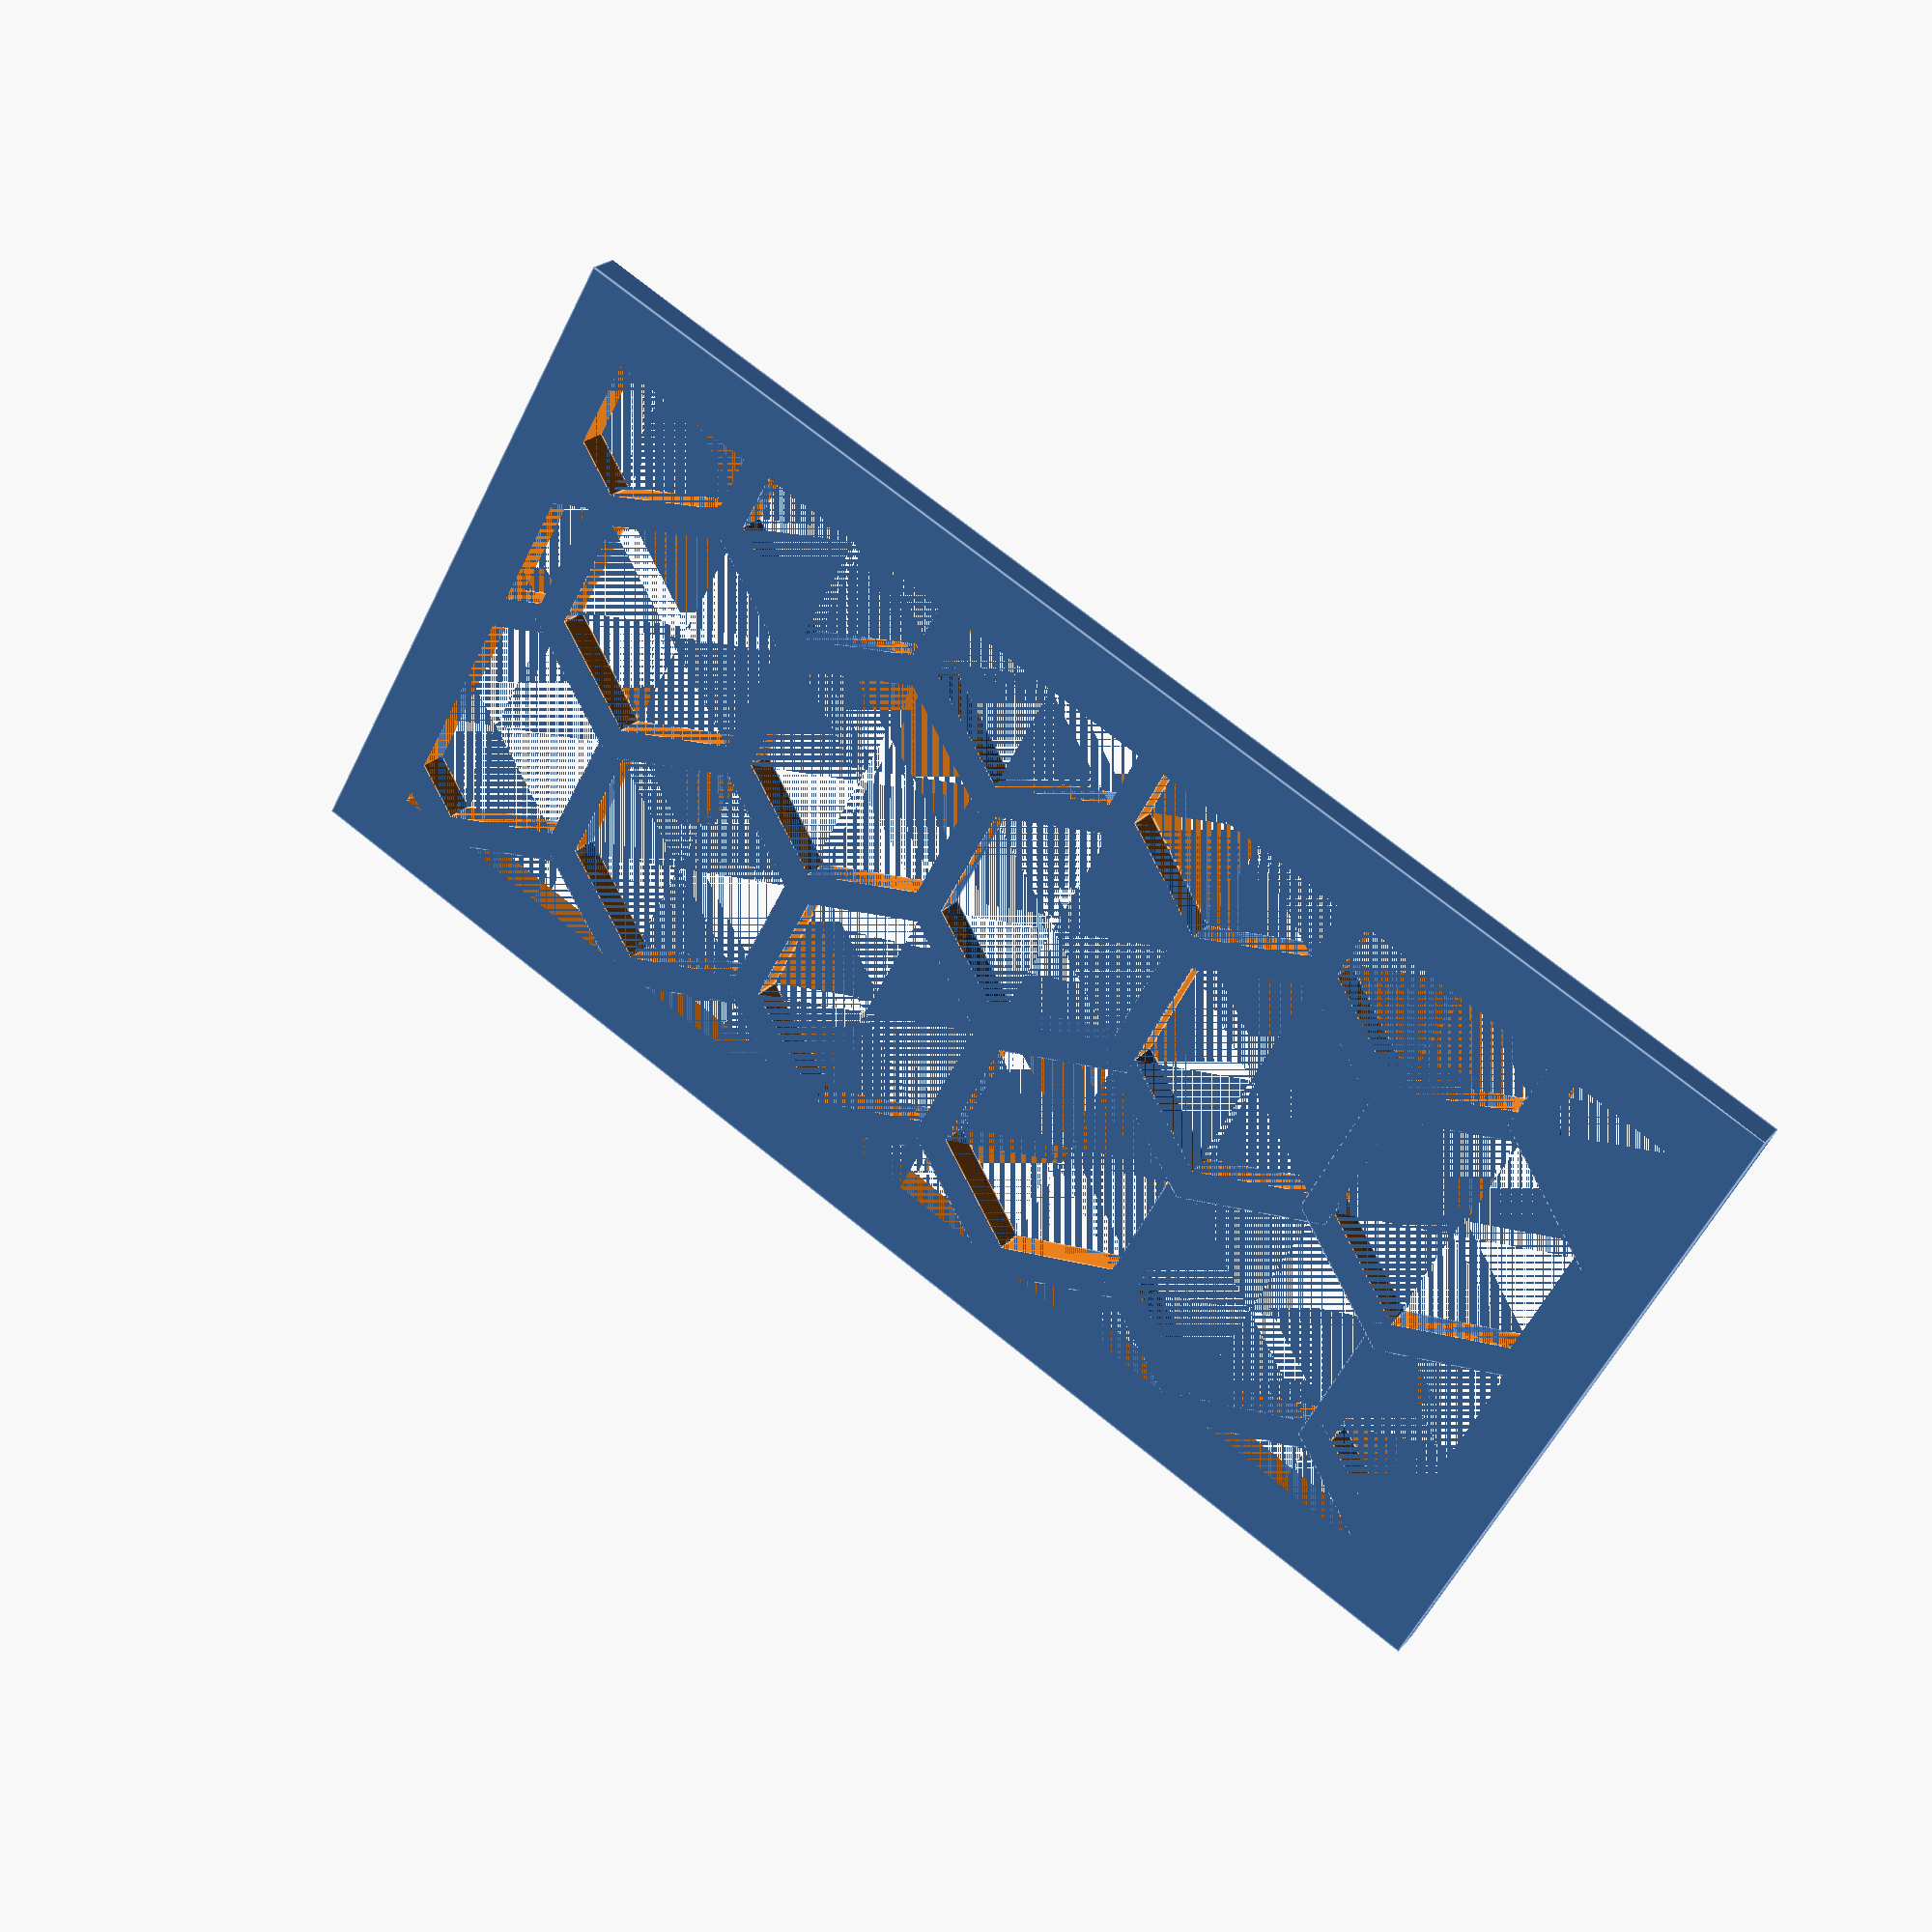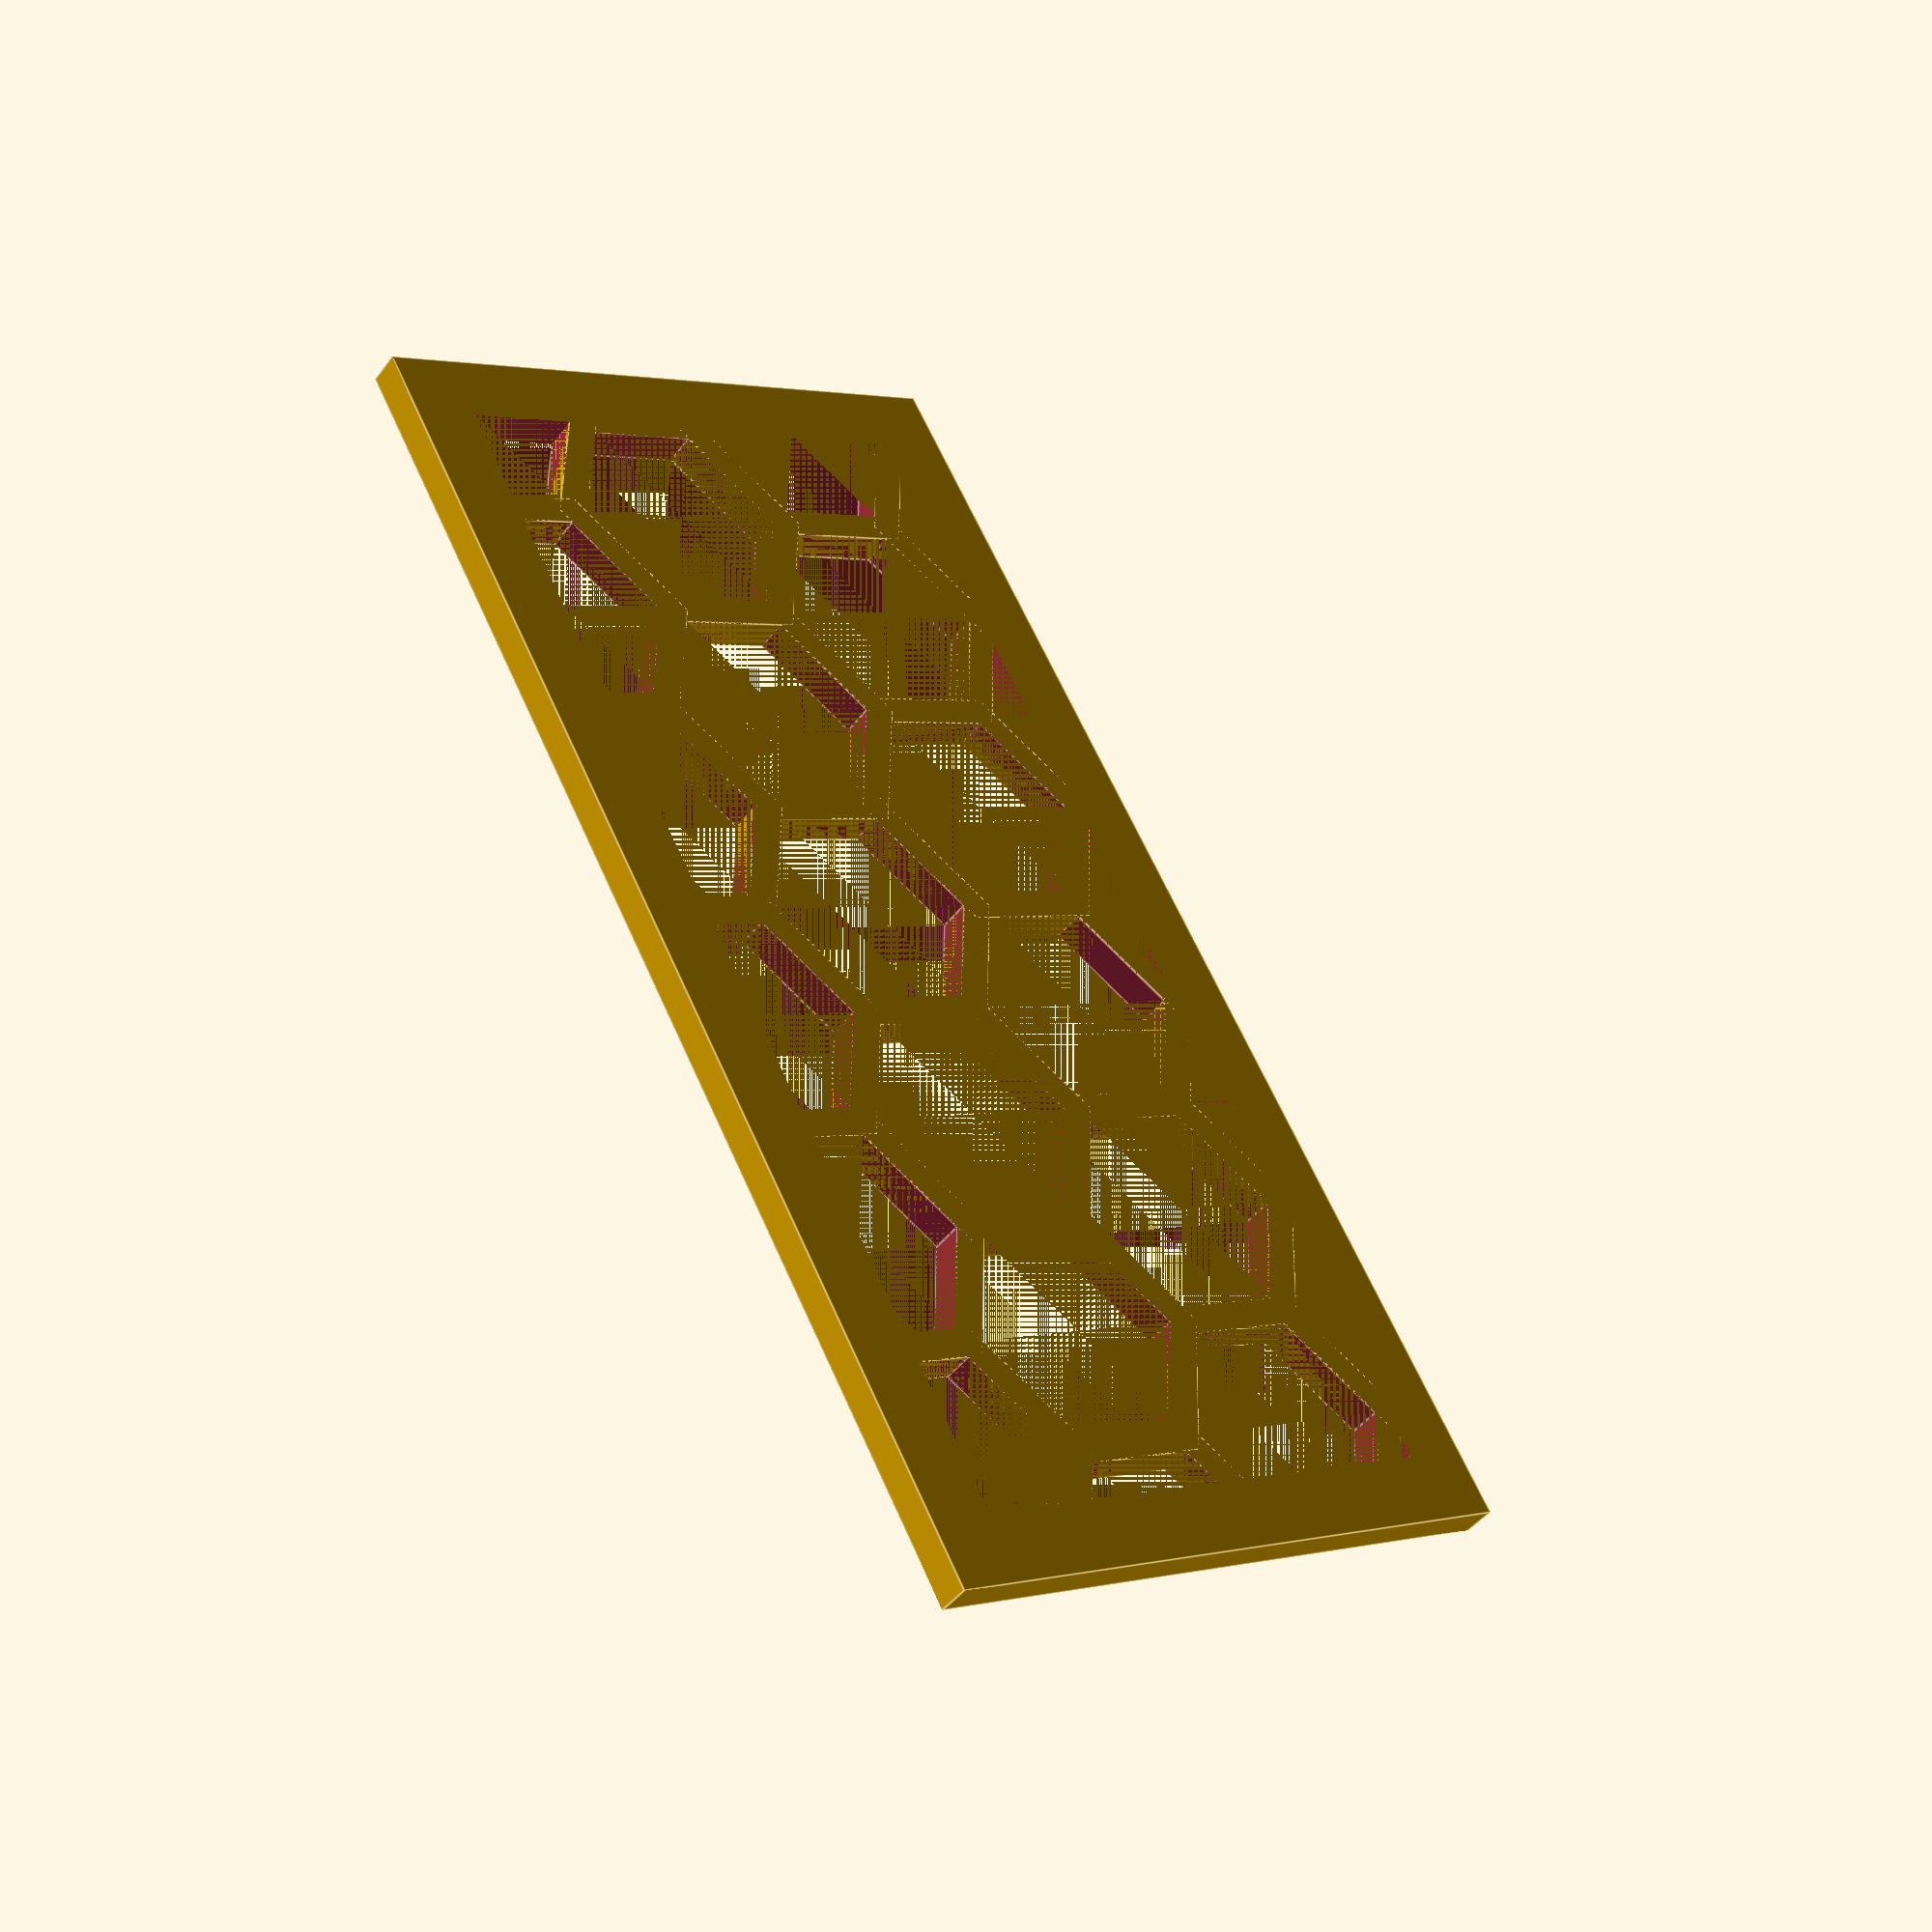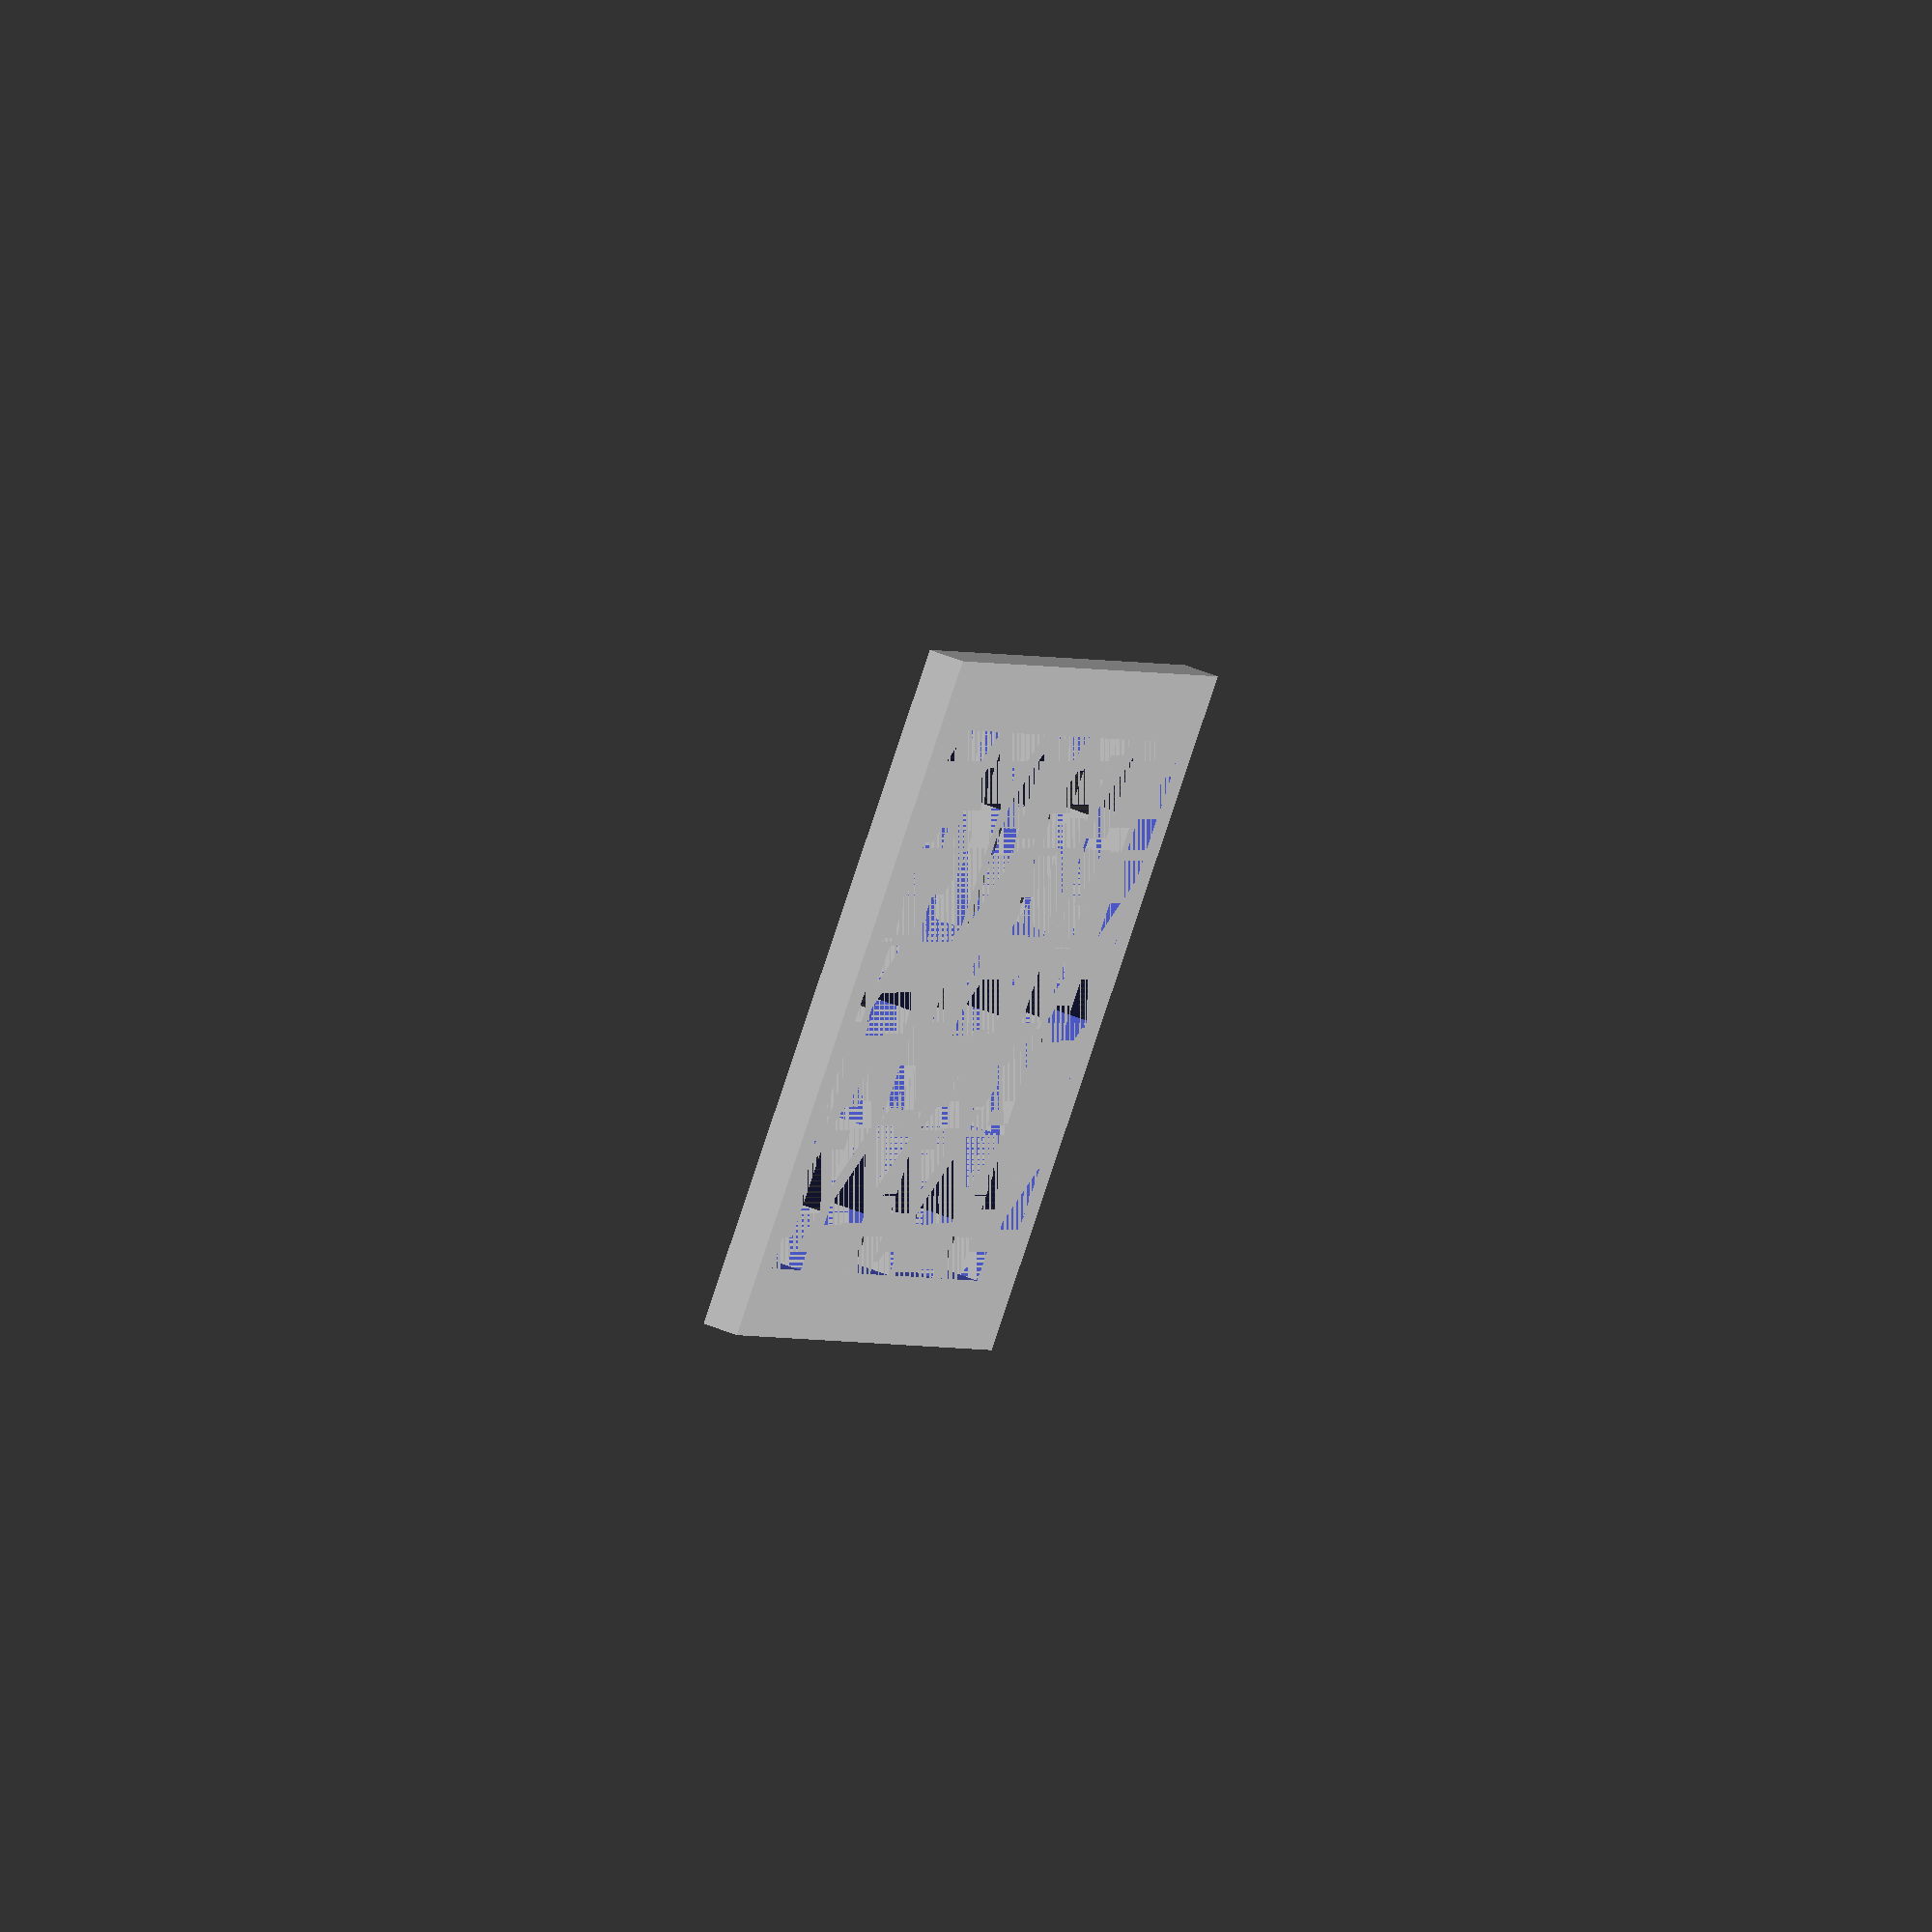
<openscad>
// Craig Anderson
// prefix parameter variable names with hexgrid_dvogonen_
// Mon Aug 22 15:14:48 MDT 2016

// Customizable hex pattern
// Created by Kjell Kernen
// Date 22.9.2014

/*[Pattern Parameters]*/
// of the pattern in mm:
hexgrid_dvogonen_width=10;       // [10:100]

// of the pattern in mm:
hexgrid_dvogonen_length=20;      // [10:100]

// of the pattern in tens of mm:
hexgrid_dvogonen_height=5;       // [2:200]

// in tens of mm:
hexgrid_dvogonen_border_width=20;// [2:100]

// in mm:
hexgrid_dvogonen_hex_radius=2;   // [1:20]

// in tens of mm: 
hexgrid_dvogonen_hex_border_width=5; // [2:50]

/*[Hidden]*/

xborder=(hexgrid_dvogonen_border_width/10<hexgrid_dvogonen_width)?hexgrid_dvogonen_width-hexgrid_dvogonen_border_width/10:0;
yborder=(hexgrid_dvogonen_border_width/10<hexgrid_dvogonen_length)?hexgrid_dvogonen_length-hexgrid_dvogonen_border_width/10:0;

x=sqrt(3/4*hexgrid_dvogonen_hex_radius*hexgrid_dvogonen_hex_radius);
ystep=2*x;
xstep=3*hexgrid_dvogonen_hex_radius/2;

module hex(x,y)
{
	difference()
	{
		translate([x,y,-hexgrid_dvogonen_height/20]) 
			cylinder(r=(hexgrid_dvogonen_hex_radius+hexgrid_dvogonen_hex_border_width/20), h=hexgrid_dvogonen_height/10, $fn=6);	
		translate([x,y,-hexgrid_dvogonen_height/20]) 
			cylinder(r=(hexgrid_dvogonen_hex_radius-hexgrid_dvogonen_hex_border_width/20), h=hexgrid_dvogonen_height/10, $fn=6);
	}
}

//Pattern
intersection()
{
	for (xi=[0:xstep:hexgrid_dvogonen_width])
		for(yi=[0:ystep:hexgrid_dvogonen_length])
			hex(xi-hexgrid_dvogonen_width/2,((((xi/xstep)%2)==0)?0:ystep/2)+yi-hexgrid_dvogonen_length/2);
	translate([-hexgrid_dvogonen_width/2, -hexgrid_dvogonen_length/2, -hexgrid_dvogonen_height/20]) 
		cube([hexgrid_dvogonen_width,hexgrid_dvogonen_length,hexgrid_dvogonen_height/10]);
}

// Frame
difference()
{
	translate([-hexgrid_dvogonen_width/2, -hexgrid_dvogonen_length/2, -hexgrid_dvogonen_height/20]) 
		cube([hexgrid_dvogonen_width,hexgrid_dvogonen_length,hexgrid_dvogonen_height/10]);
	translate([-xborder/2, -yborder/2, -(hexgrid_dvogonen_height/20+0.1)]) 
		cube([xborder,yborder,hexgrid_dvogonen_height/10+0.2]); 
}




</openscad>
<views>
elev=158.8 azim=61.0 roll=332.6 proj=p view=edges
elev=43.4 azim=29.0 roll=146.5 proj=p view=edges
elev=298.3 azim=150.6 roll=291.4 proj=o view=solid
</views>
